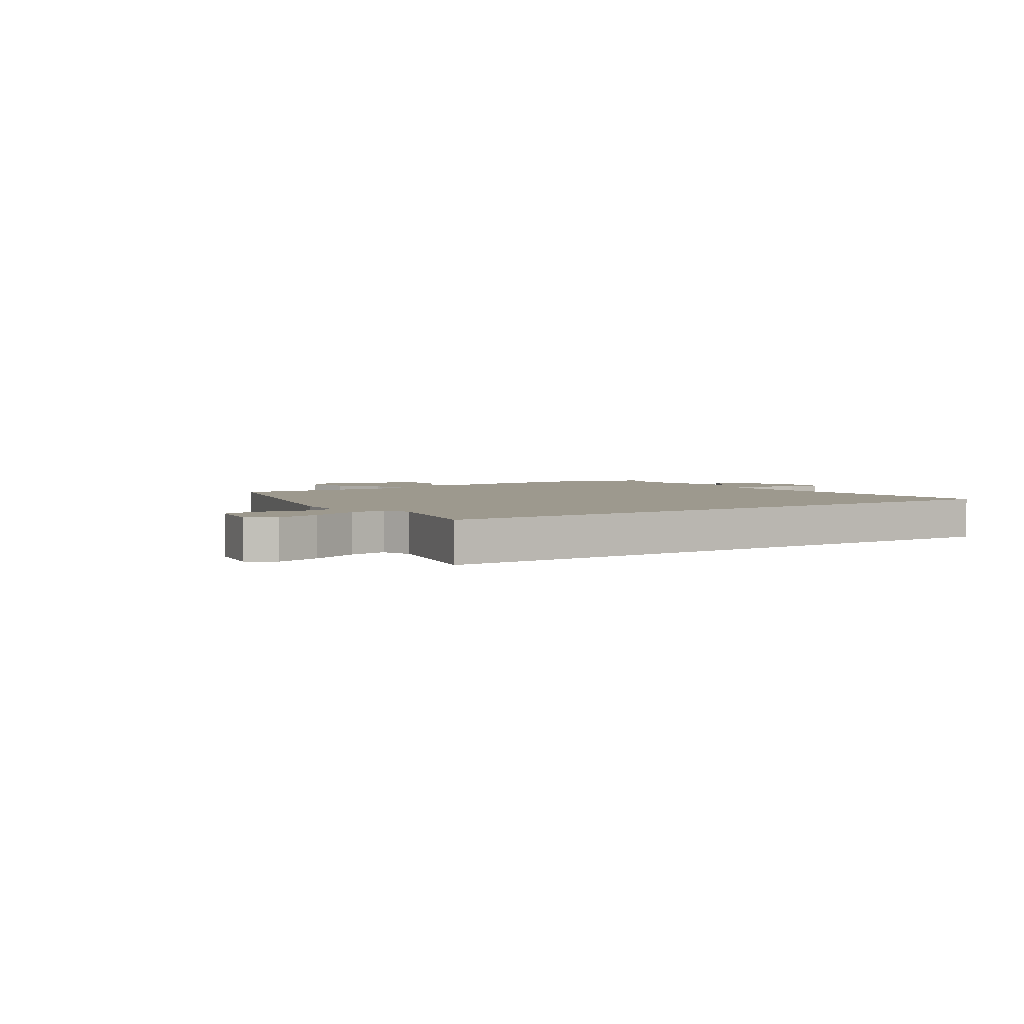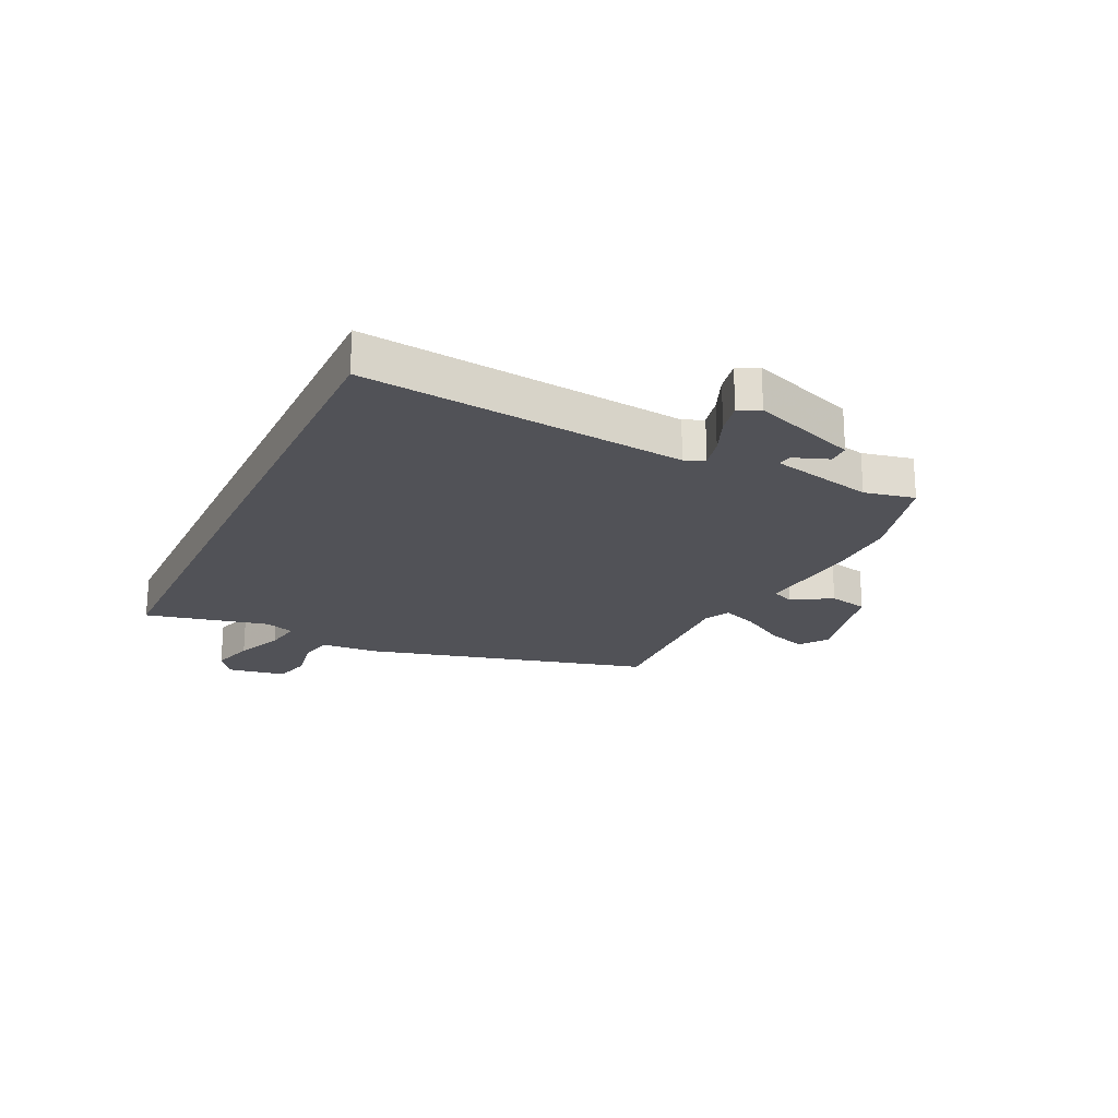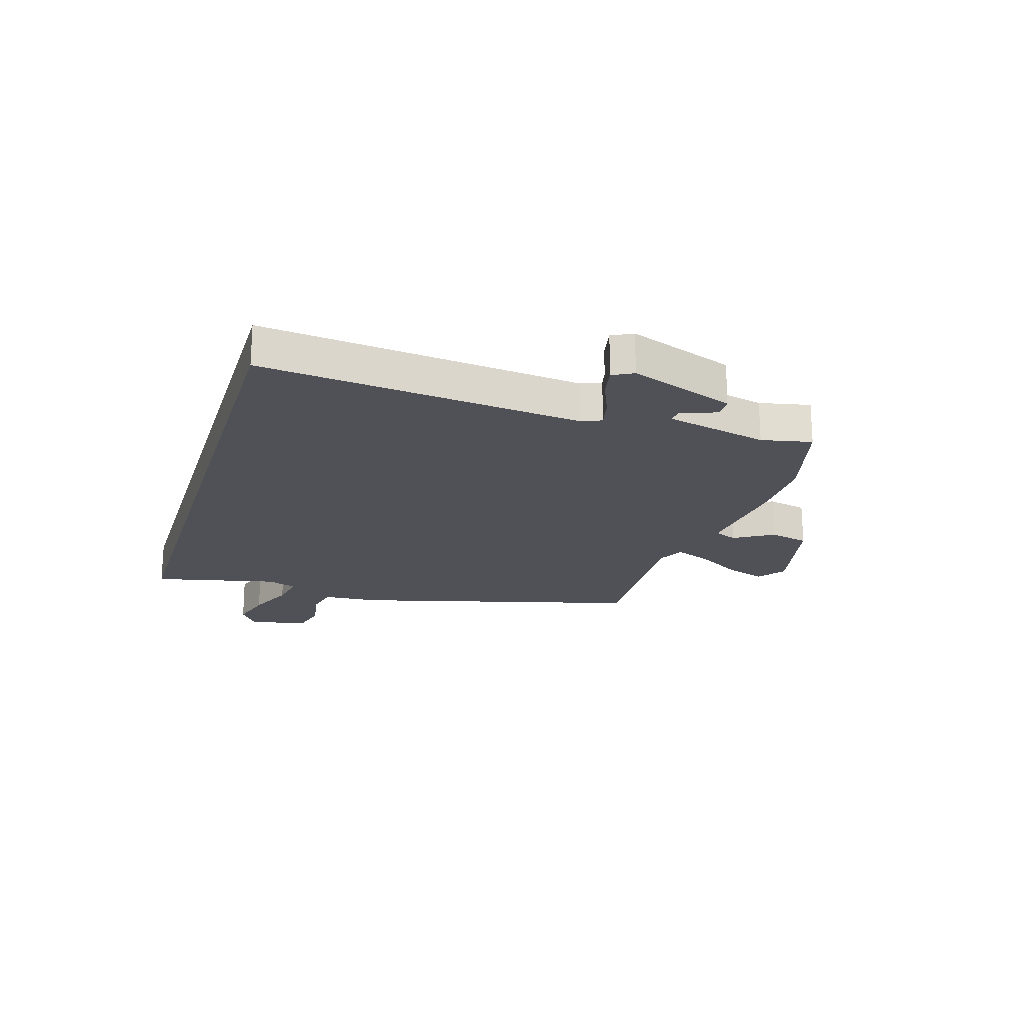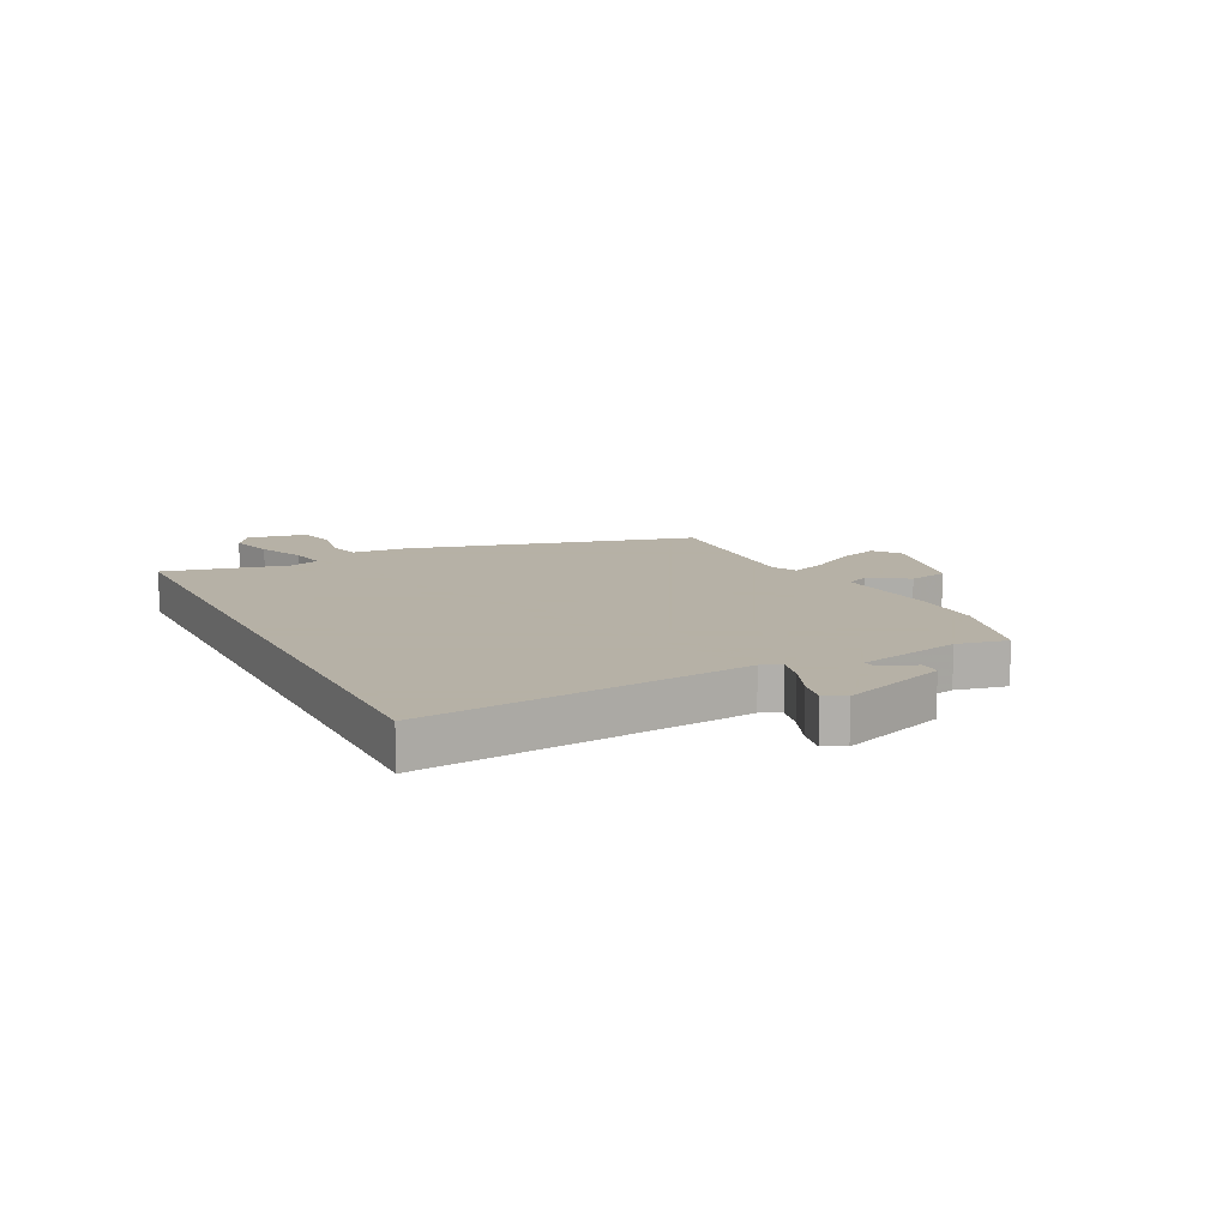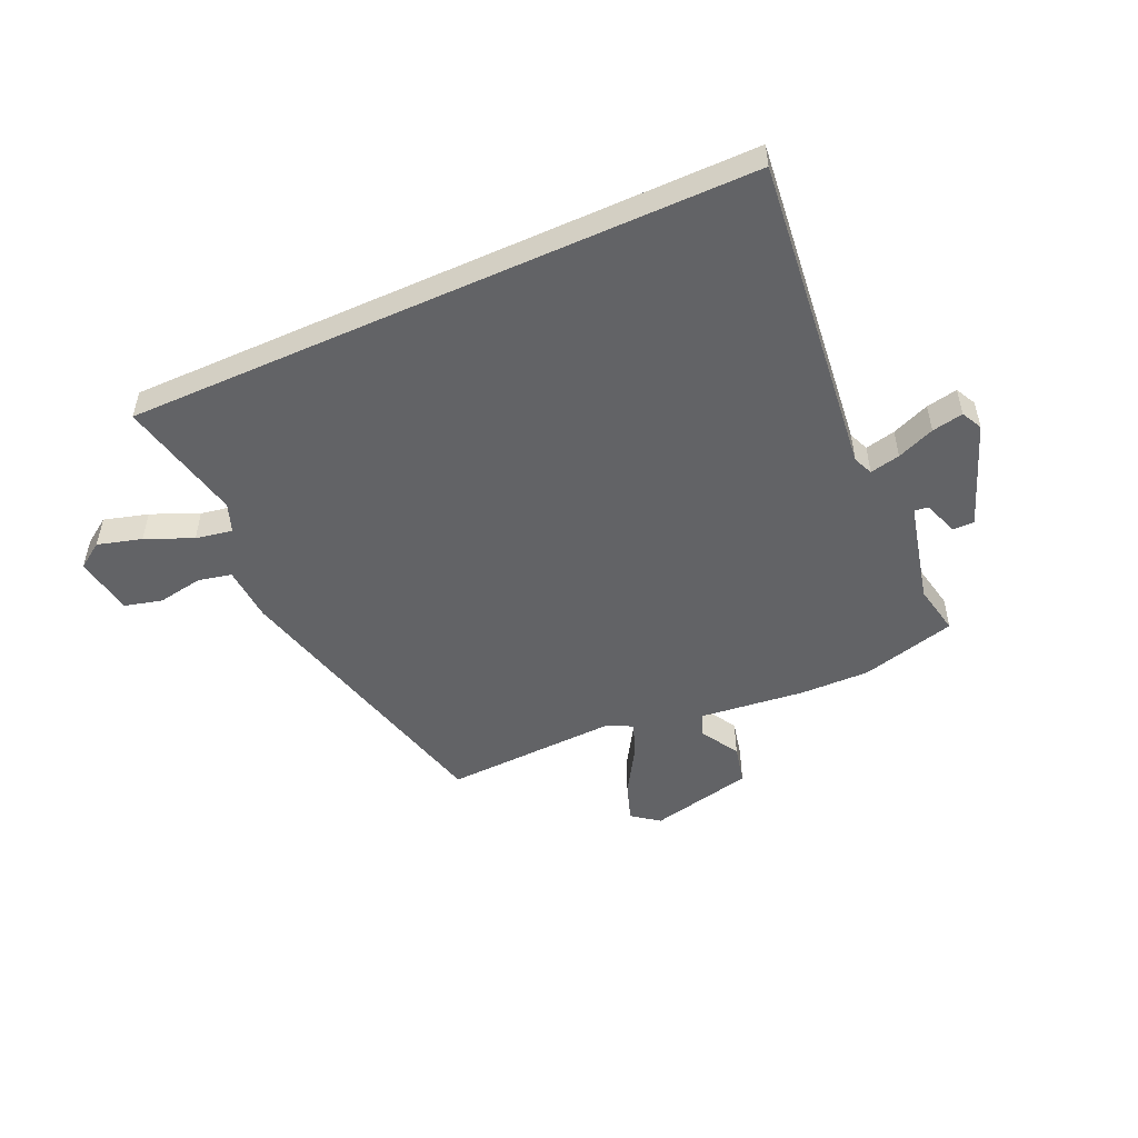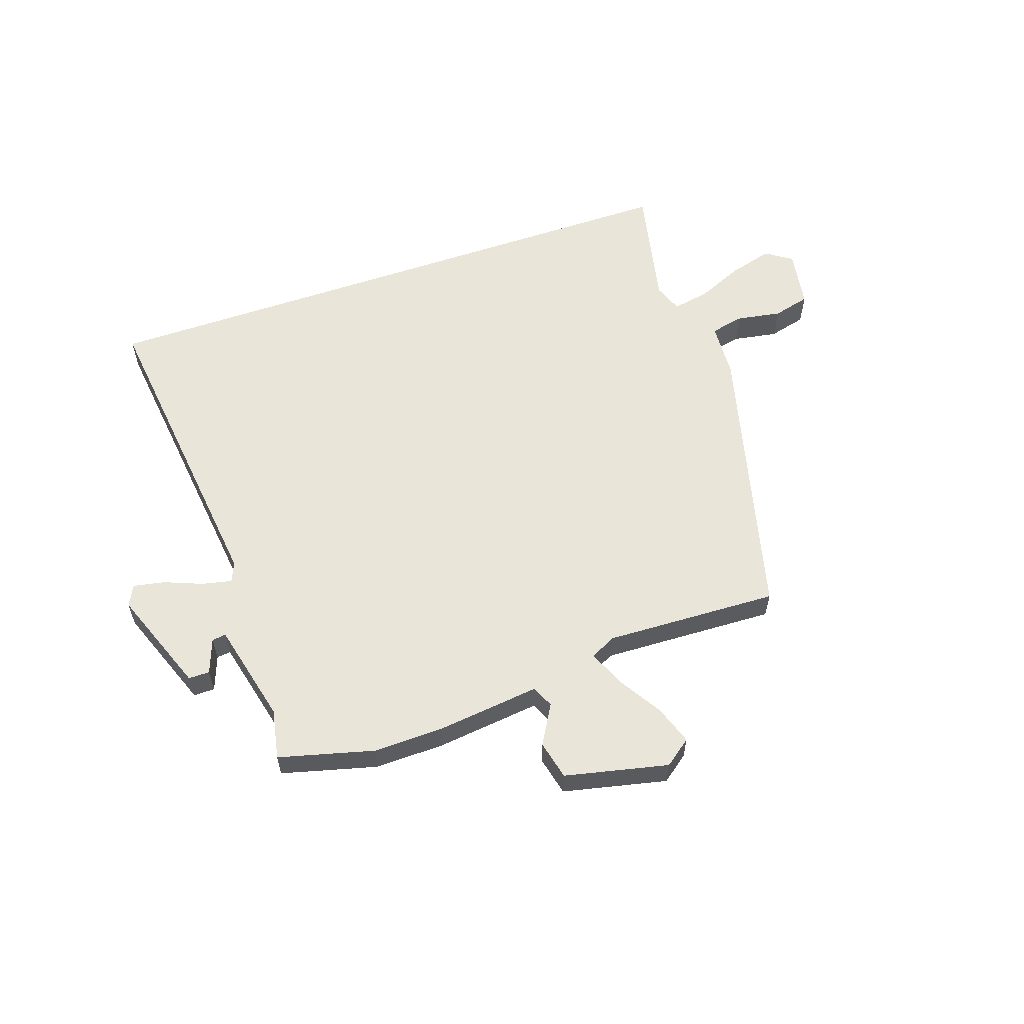
<metadata>
{"format":"obj","ext":"obj","renderer":"f3d","projection":"perspective","resolution":1024,"background":"white","views":[{"elev":3.4,"azim":-33.2,"up":"+Y"},{"elev":-21.4,"azim":64.8,"up":"+Y"},{"elev":-20.4,"azim":73.2,"up":"+Y"},{"elev":12.1,"azim":63.6,"up":"+Y"},{"elev":-50.9,"azim":24.3,"up":"+Y"},{"elev":58.3,"azim":160.9,"up":"+Y"}]}
</metadata>
<code>
v 0.583 0.07 0.5
v 0.519 0.07 -0.072
v 0.534 0.07 -0.107
v 0.588 0.07 -0.095
v 0.655 0.07 -0.068
v 0.711 0.07 -0.057
v 0.73 0.07 -0.094
v 0.66 0.07 -0.281
v 0.622 0.07 -0.281
v 0.599 0.07 -0.218
v 0.574 0.07 -0.215
v 0.531 0.07 -0.397
v 0.549 0.07 -0.487
v 0.379 0.07 -0.532
v 0.255 0.07 -0.53
v 0.067 0.07 -0.509
v 0.05 0.07 -0.549
v 0.091 0.07 -0.619
v 0.075 0.07 -0.689
v -0.11 0.07 -0.731
v -0.158 0.07 -0.695
v -0.134 0.07 -0.625
v -0.085 0.07 -0.545
v -0.059 0.07 -0.481
v -0.104 0.07 -0.458
v -0.416 0.07 -0.471
v -0.549 0.07 0.042
v -0.555 0.07 0.141
v -0.615 0.07 0.154
v -0.696 0.07 0.14
v -0.763 0.07 0.157
v -0.781 0.07 0.263
v -0.734 0.07 0.295
v -0.655 0.07 0.273
v -0.571 0.07 0.237
v -0.505 0.07 0.225
v -0.486 0.07 0.277
v -0.535 0.07 0.5
v 0.583 0 0.5
v 0.519 0 -0.072
v 0.534 0 -0.107
v 0.588 0 -0.095
v 0.655 0 -0.068
v 0.711 0 -0.057
v 0.73 0 -0.094
v 0.66 0 -0.281
v 0.622 0 -0.281
v 0.599 0 -0.218
v 0.574 0 -0.215
v 0.531 0 -0.397
v 0.549 0 -0.487
v 0.379 0 -0.532
v 0.255 0 -0.53
v 0.067 0 -0.509
v 0.05 0 -0.549
v 0.091 0 -0.619
v 0.075 0 -0.689
v -0.11 0 -0.731
v -0.158 0 -0.695
v -0.134 0 -0.625
v -0.085 0 -0.545
v -0.059 0 -0.481
v -0.104 0 -0.458
v -0.416 0 -0.471
v -0.549 0 0.042
v -0.555 0 0.141
v -0.615 0 0.154
v -0.696 0 0.14
v -0.763 0 0.157
v -0.781 0 0.263
v -0.734 0 0.295
v -0.655 0 0.273
v -0.571 0 0.237
v -0.505 0 0.225
v -0.486 0 0.277
v -0.535 0 0.5
f 37 38 1 2
f 36 37 2 3
f 35 36 3
f 33 34 35
f 32 33 35
f 31 32 35
f 30 31 35
f 29 30 35
f 28 29 35
f 28 35 3
f 27 28 3
f 26 27 3
f 25 26 3
f 24 25 3 4
f 5 6 7
f 4 5 7
f 24 4 7
f 23 24 7
f 21 22 23
f 20 21 23
f 19 20 23
f 18 19 23
f 17 18 23
f 16 17 23
f 16 23 7
f 14 15 16
f 13 14 16
f 12 13 16
f 11 12 16
f 11 16 7
f 10 11 7
f 7 8 9 10
f 40 39 76 75
f 41 40 75 74
f 41 74 73
f 73 72 71
f 73 71 70
f 73 70 69
f 73 69 68
f 73 68 67
f 73 67 66
f 41 73 66
f 41 66 65
f 41 65 64
f 41 64 63
f 42 41 63 62
f 45 44 43
f 45 43 42
f 45 42 62
f 45 62 61
f 61 60 59
f 61 59 58
f 61 58 57
f 61 57 56
f 61 56 55
f 61 55 54
f 45 61 54
f 54 53 52
f 54 52 51
f 54 51 50
f 54 50 49
f 45 54 49
f 45 49 48
f 48 47 46 45
f 1 39 40 2
f 2 40 41 3
f 3 41 42 4
f 4 42 43 5
f 5 43 44 6
f 6 44 45 7
f 7 45 46 8
f 8 46 47 9
f 9 47 48 10
f 10 48 49 11
f 11 49 50 12
f 12 50 51 13
f 13 51 52 14
f 14 52 53 15
f 15 53 54 16
f 16 54 55 17
f 17 55 56 18
f 18 56 57 19
f 19 57 58 20
f 20 58 59 21
f 21 59 60 22
f 22 60 61 23
f 23 61 62 24
f 24 62 63 25
f 25 63 64 26
f 26 64 65 27
f 27 65 66 28
f 28 66 67 29
f 29 67 68 30
f 30 68 69 31
f 31 69 70 32
f 32 70 71 33
f 33 71 72 34
f 34 72 73 35
f 35 73 74 36
f 36 74 75 37
f 37 75 76 38
f 38 76 39 1

</code>
